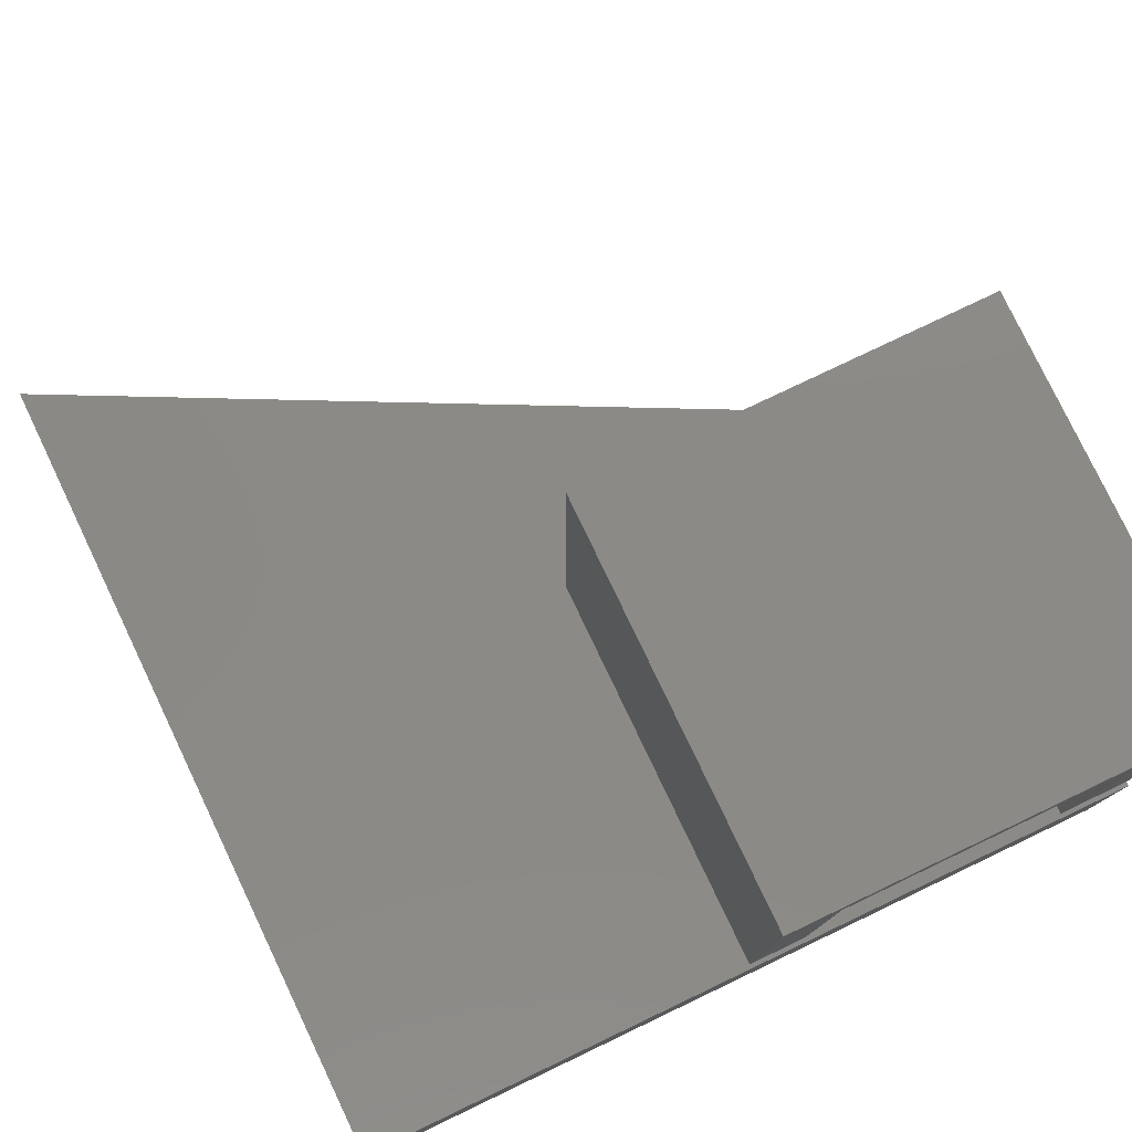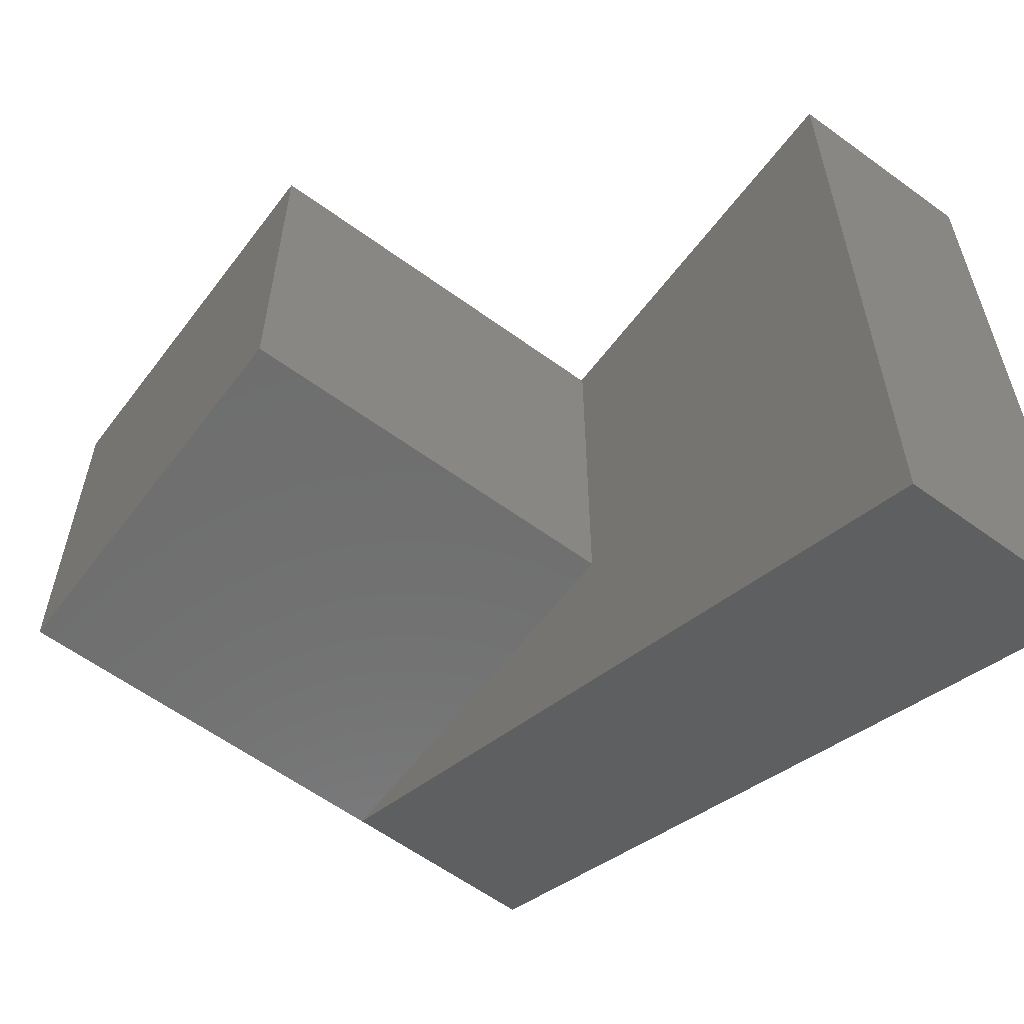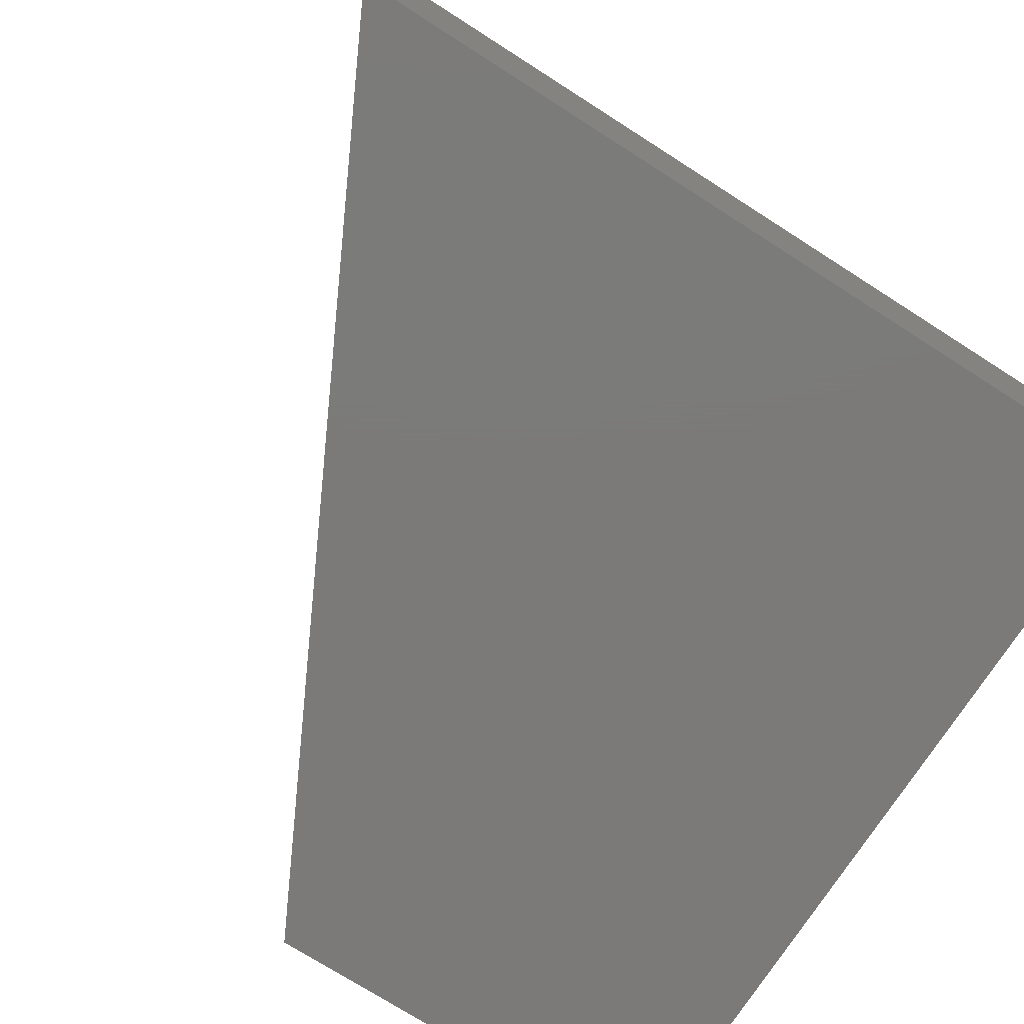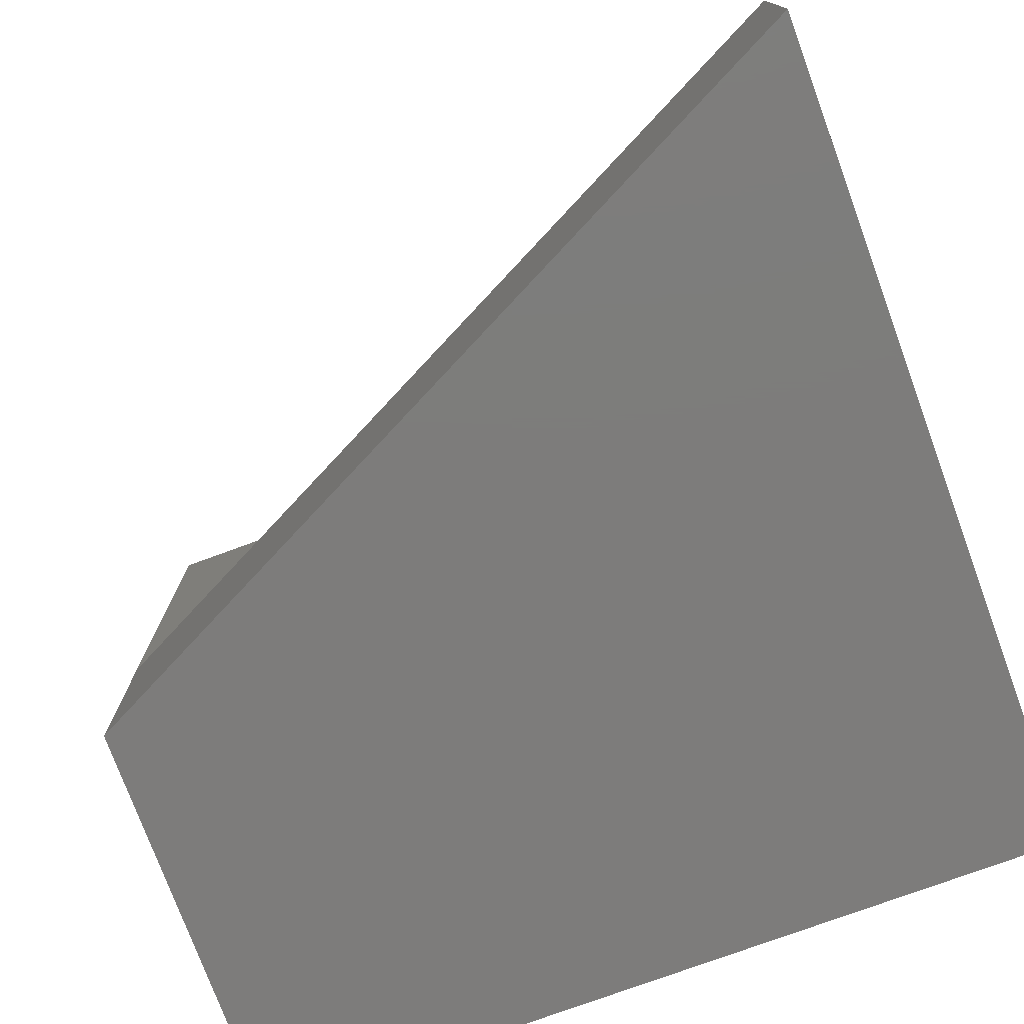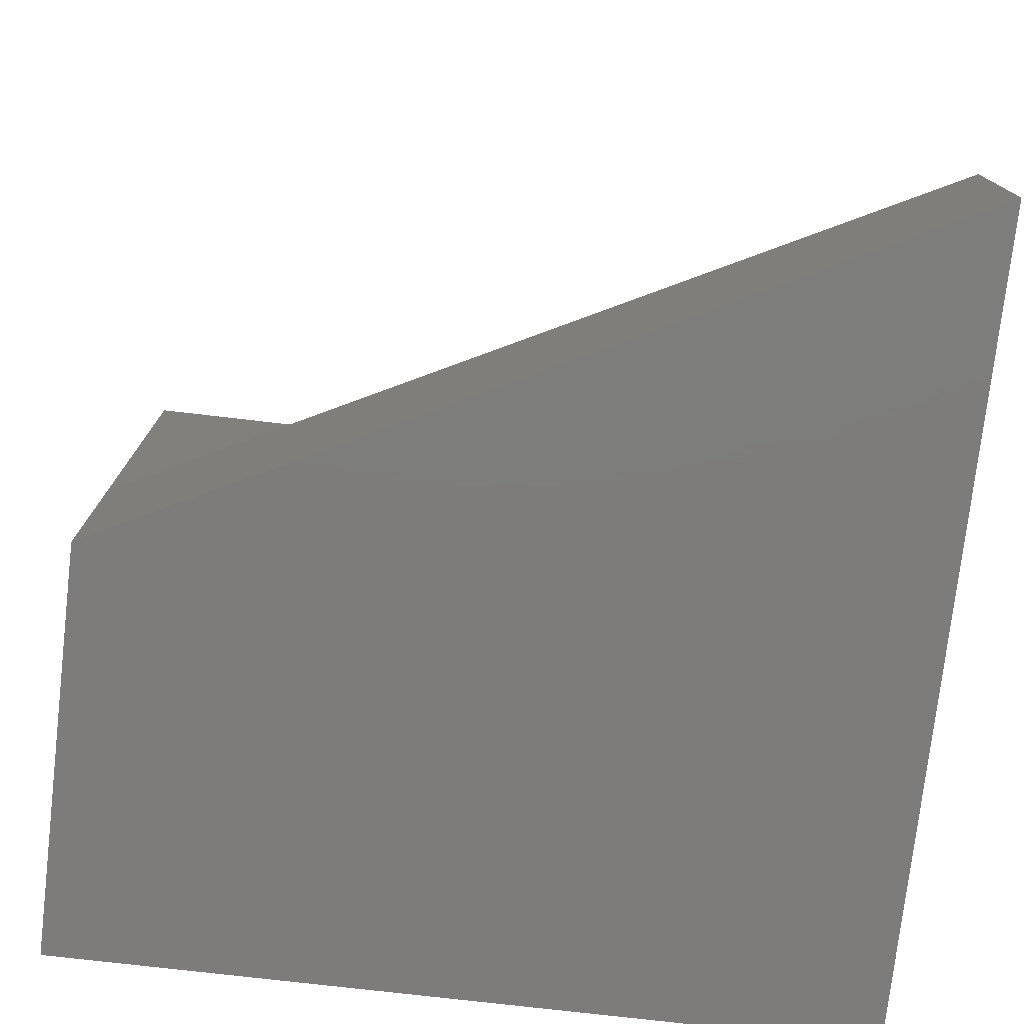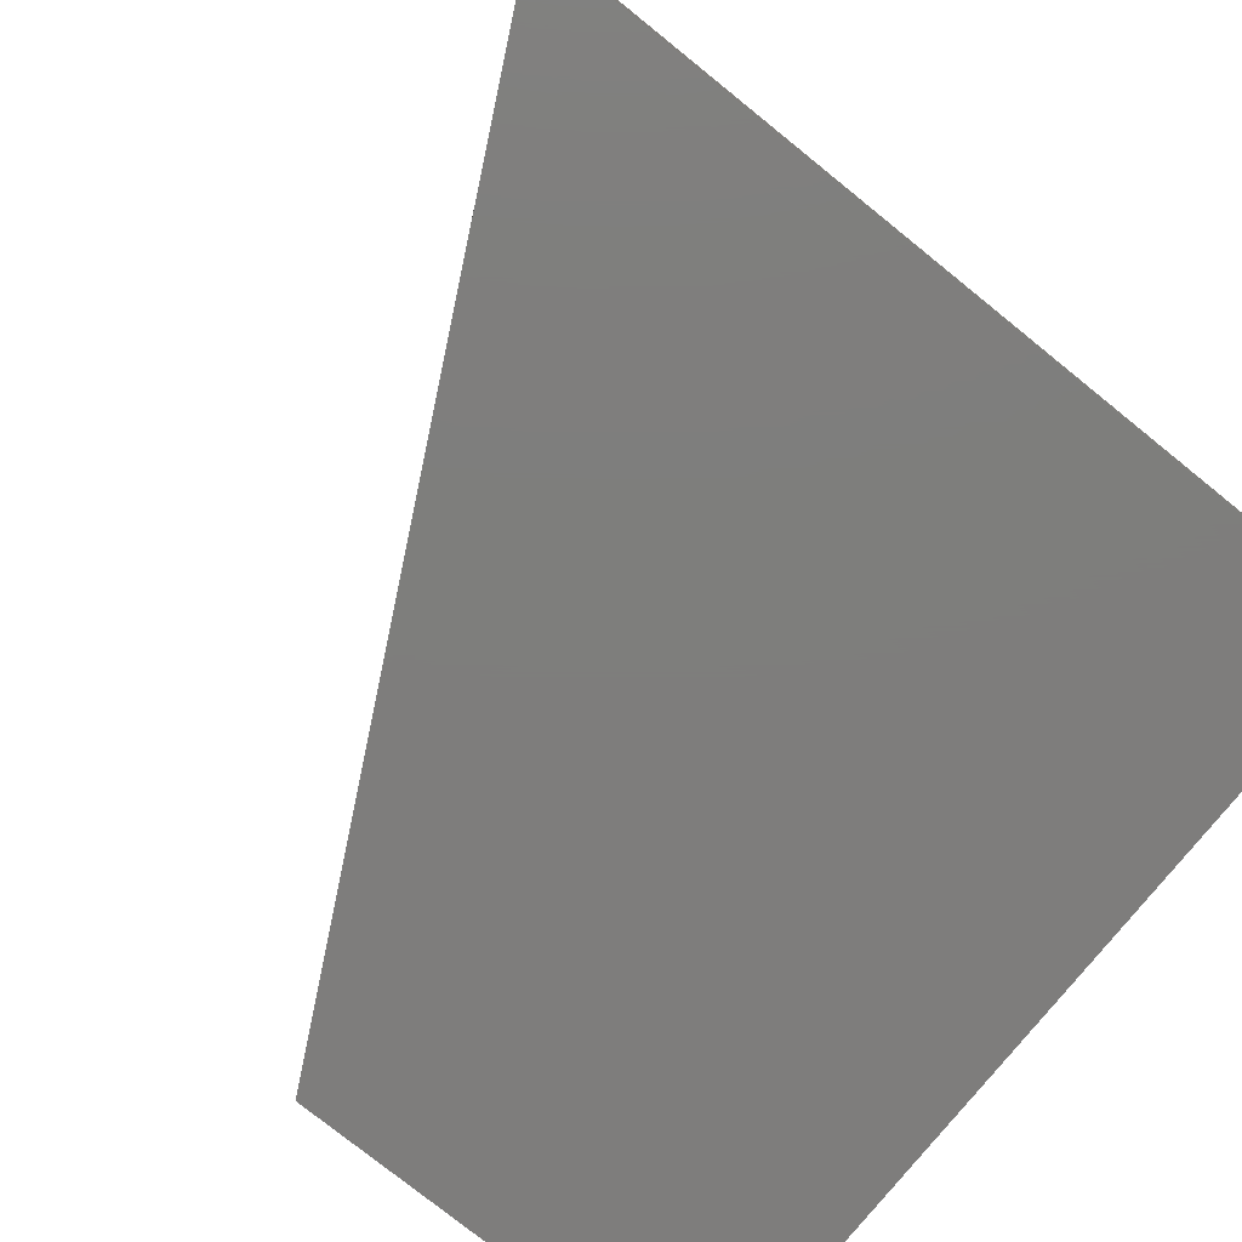
<metadata>
{"format":"stl","ext":"stl","renderer":"f3d","projection":"perspective","resolution":1024,"background":"white","views":[{"elev":78.4,"azim":154.5,"up":"+Z"},{"elev":-59.9,"azim":53.2,"up":"+Y"},{"elev":-73.8,"azim":57.4,"up":"+Z"},{"elev":-76.1,"azim":20.2,"up":"+Z"},{"elev":-76.2,"azim":-6.6,"up":"+Z"},{"elev":-77.5,"azim":51.2,"up":"+Z"}]}
</metadata>
<code>
# stl→obj: 34 verts, 64 faces
v 0.3203 0.375 0.1328
v 0.3203 0.375 0.1875
v 0.05469 0.375 0.1328
v 0.05469 0.375 0.1875
v 0 0.375 0.1875
v 0.05469 0.375 0.5078
v 0 0.375 0.5625
v 0.3203 0.375 0.5078
v 0.375 0.375 0.5625
v 0.375 0.375 0.1875
v 0.75 -0.3789 0.1875
v 0.375 0 0.1875
v 0 0 0.1875
v 0.75 0.3789 0.1875
v 0 0.3789 0.1875
v 0.05469 0.05469 0.5078
v 0.3203 0.05469 0.5078
v 0.05469 0.05469 0.1328
v 0.05469 0.3243 0.1328
v 0.05469 0.03364 0.05469
v 0.05469 0.3243 0.05469
v 0.05469 0.03364 0.1328
v 0.3203 0.3243 0.1328
v 0.3203 0.05469 0.1328
v 0.6953 0.3243 0.1328
v 0.6953 -0.29 0.1328
v 0.6953 -0.29 0.05469
v 0.6953 0.3243 0.05469
v 0 0 0.5625
v 0 0 0
v 0 0.3789 0
v 0.375 0 0.5625
v 0.75 -0.3789 0
v 0.75 0.3789 0
f 1 2 3
f 3 2 4
f 4 5 6
f 6 5 7
f 6 7 8
f 8 7 9
f 8 9 2
f 2 9 10
f 11 12 13
f 11 10 12
f 14 15 5
f 14 5 4
f 14 4 2
f 14 2 10
f 14 10 11
f 16 6 17
f 17 6 8
f 4 6 16
f 4 16 18
f 4 18 19
f 4 19 3
f 20 21 19
f 20 19 18
f 20 18 22
f 2 1 23
f 2 23 24
f 2 24 17
f 2 17 8
f 18 16 24
f 24 16 17
f 3 19 1
f 1 19 23
f 25 26 23
f 23 26 24
f 26 22 24
f 24 22 18
f 22 26 20
f 20 26 27
f 21 20 28
f 28 20 27
f 25 23 28
f 28 23 19
f 28 19 21
f 26 25 27
f 27 25 28
f 7 13 29
f 30 13 7
f 30 7 5
f 30 5 15
f 30 15 31
f 29 32 7
f 7 32 9
f 13 30 11
f 11 30 33
f 12 10 32
f 32 10 9
f 13 12 29
f 29 12 32
f 30 31 33
f 33 31 34
f 14 34 15
f 15 34 31
f 11 33 14
f 14 33 34

</code>
